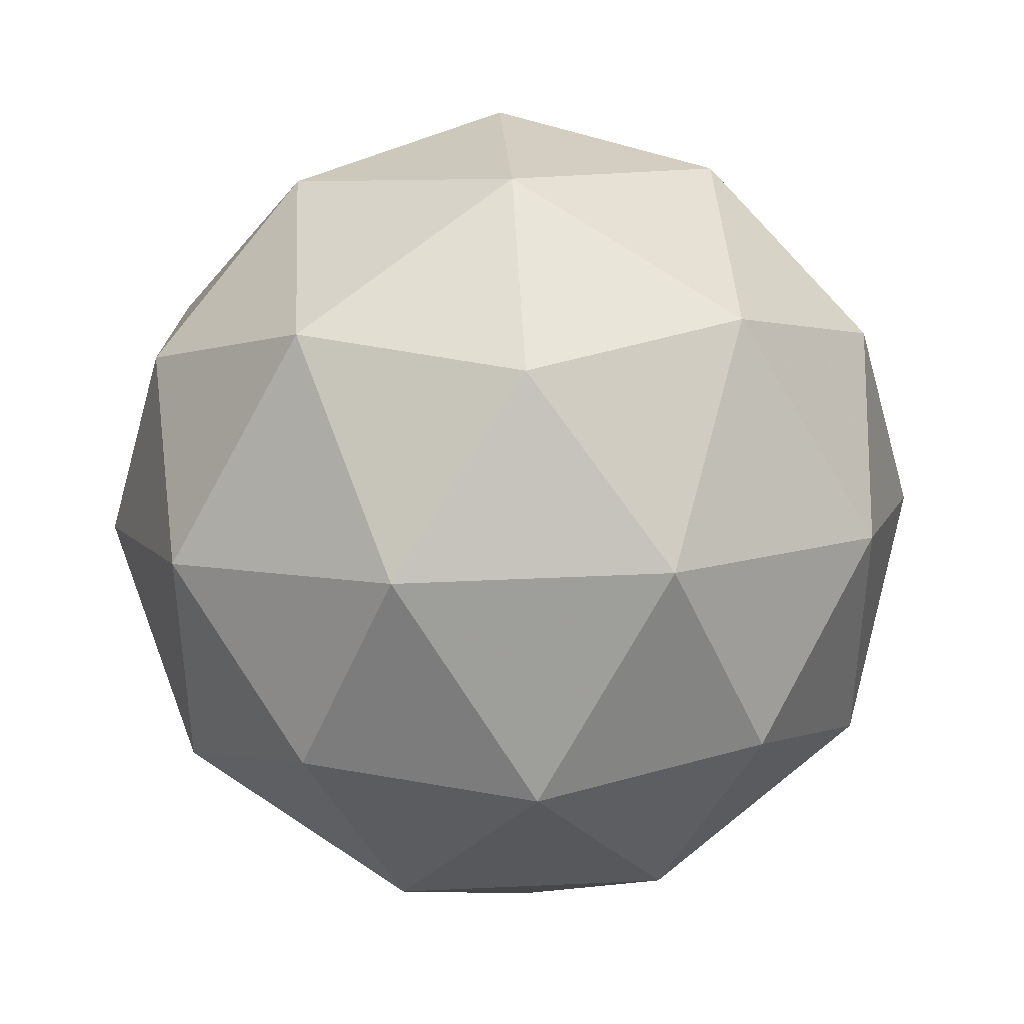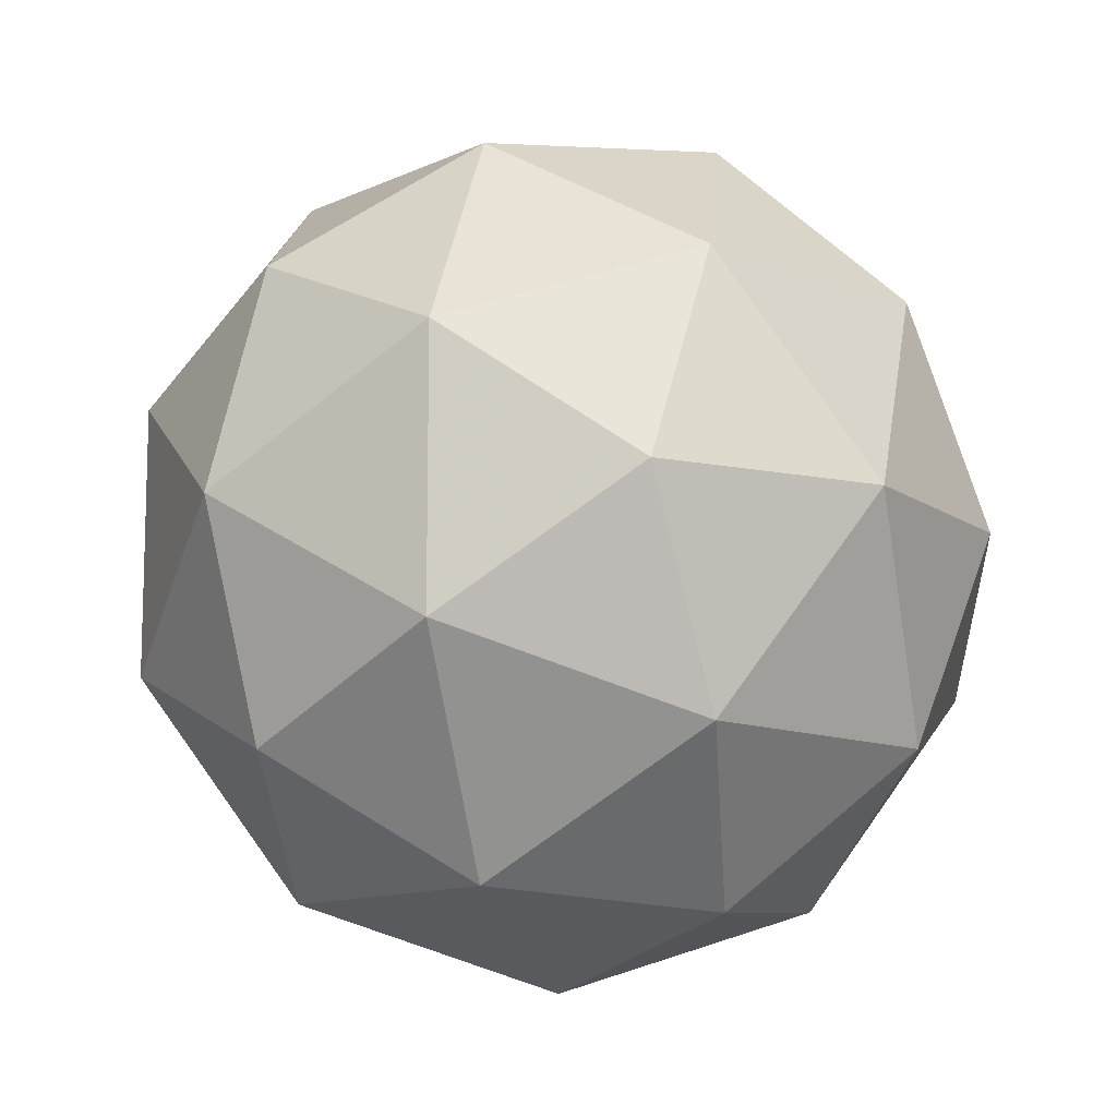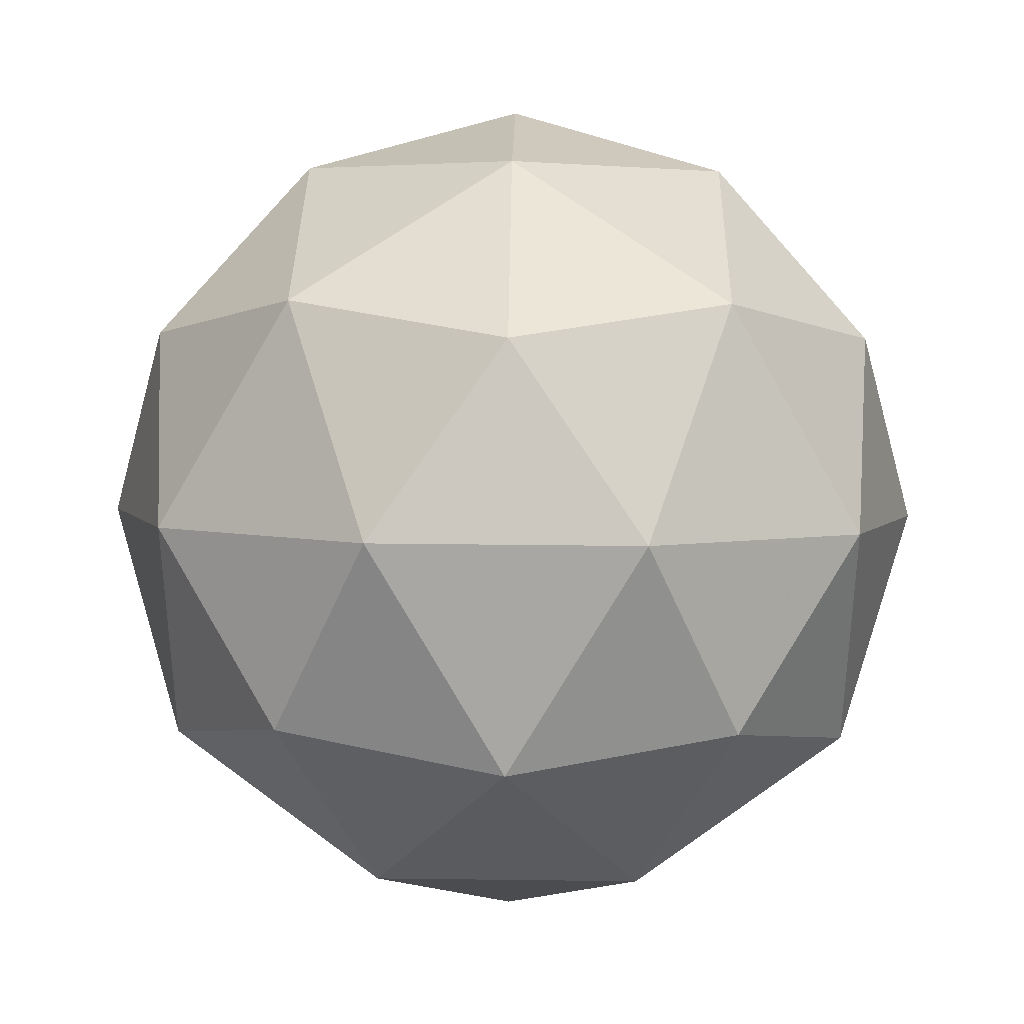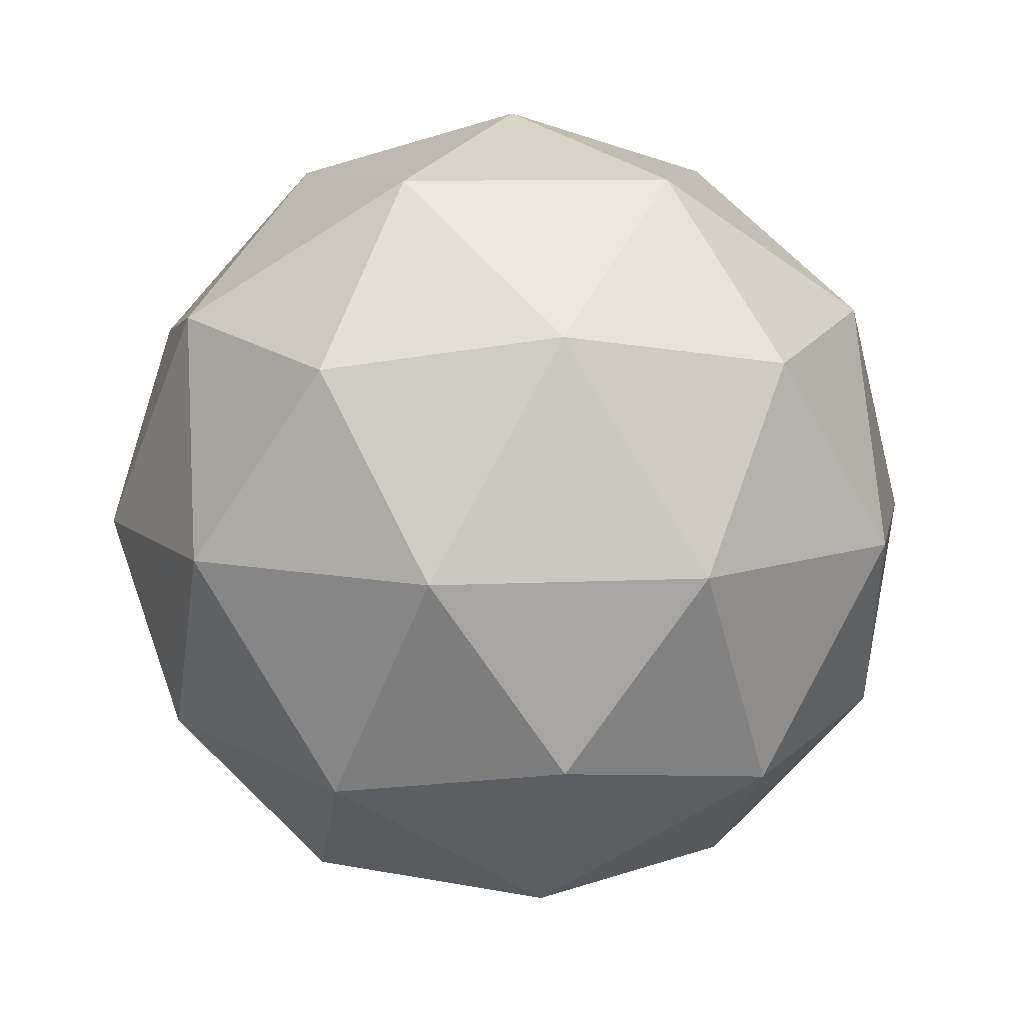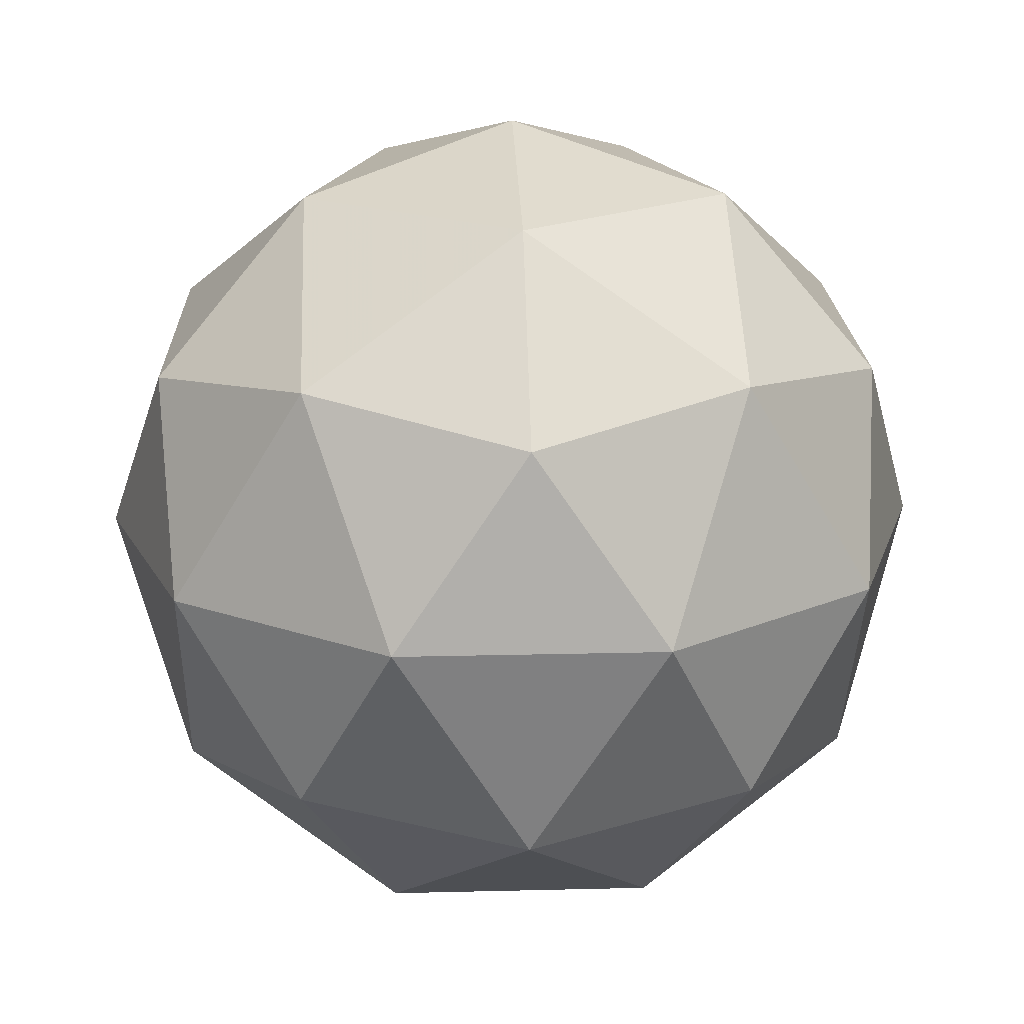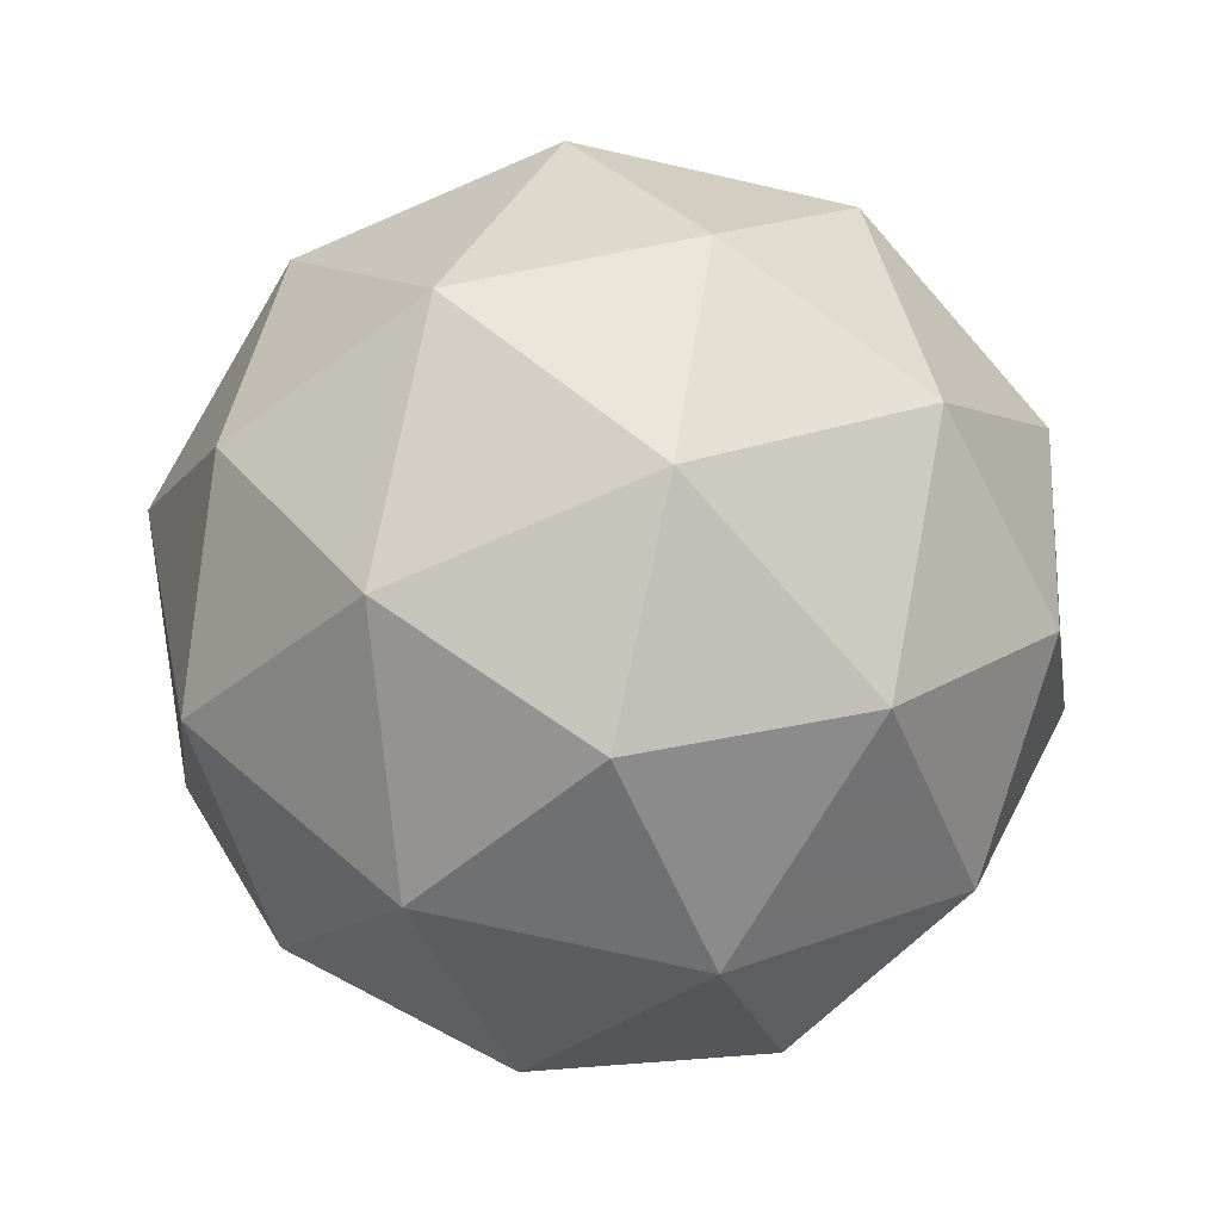
<metadata>
{"format":"obj","ext":"obj","renderer":"f3d","projection":"perspective","resolution":1024,"background":"white","views":[{"elev":40.5,"azim":-35.0,"up":"+Z"},{"elev":-11.8,"azim":-74.0,"up":"+Z"},{"elev":36.0,"azim":-30.8,"up":"+Z"},{"elev":9.3,"azim":-169.6,"up":"+Y"},{"elev":19.2,"azim":-128.7,"up":"+Y"},{"elev":-74.4,"azim":41.3,"up":"+Y"}]}
</metadata>
<code>
g RMER-i12-g105-s2058
v -5380 5398 -938.9
v -5291 5429 -874.1
v -5414 5429 -833.9
v -5228 5514 -828.5
v -5201 5497 -938.9
v -5490 5429 -938.9
v -5414 5429 -1044
v -5291 5429 -1004
v -5180 5608 -874.1
v -5438 5514 -760.3
v -5325 5497 -769.1
v -5380 5608 -728.9
v -5568 5514 -938.9
v -5525 5497 -833.9
v -5580 5608 -874.1
v -5438 5514 -1118
v -5525 5497 -1044
v -5503 5608 -1109
v -5228 5514 -1049
v -5325 5497 -1109
v -5257 5608 -1109
v -5257 5608 -769.1
v -5503 5608 -769.1
v -5580 5608 -1004
v -5380 5608 -1149
v -5180 5608 -1004
v -5322 5702 -760.3
v -5235 5718 -833.9
v -5346 5787 -833.9
v -5532 5702 -828.5
v -5435 5718 -769.1
v -5469 5787 -874.1
v -5532 5702 -1049
v -5559 5718 -938.9
v -5469 5787 -1004
v -5322 5702 -1118
v -5435 5718 -1109
v -5346 5787 -1044
v -5192 5702 -938.9
v -5235 5718 -1044
v -5270 5787 -938.9
v -5380 5818 -938.9
f 1 2 3
f 4 2 5
f 1 3 6
f 1 6 7
f 1 7 8
f 4 5 9
f 10 11 12
f 13 14 15
f 16 17 18
f 19 20 21
f 4 9 22
f 10 12 23
f 13 15 24
f 16 18 25
f 19 21 26
f 27 28 29
f 30 31 32
f 33 34 35
f 36 37 38
f 39 40 41
f 41 38 42
f 41 40 38
f 40 36 38
f 38 35 42
f 38 37 35
f 37 33 35
f 35 32 42
f 35 34 32
f 34 30 32
f 32 29 42
f 32 31 29
f 31 27 29
f 29 41 42
f 29 28 41
f 28 39 41
f 26 40 39
f 26 21 40
f 21 36 40
f 25 37 36
f 25 18 37
f 18 33 37
f 24 34 33
f 24 15 34
f 15 30 34
f 23 31 30
f 23 12 31
f 12 27 31
f 22 28 27
f 22 9 28
f 9 39 28
f 21 25 36
f 21 20 25
f 20 16 25
f 18 24 33
f 18 17 24
f 17 13 24
f 15 23 30
f 15 14 23
f 14 10 23
f 12 22 27
f 12 11 22
f 11 4 22
f 9 26 39
f 9 5 26
f 5 19 26
f 8 20 19
f 8 7 20
f 7 16 20
f 7 17 16
f 7 6 17
f 6 13 17
f 6 14 13
f 6 3 14
f 3 10 14
f 5 8 19
f 5 2 8
f 2 1 8
f 3 11 10
f 3 2 11
f 2 4 11
f 2 4 11

</code>
